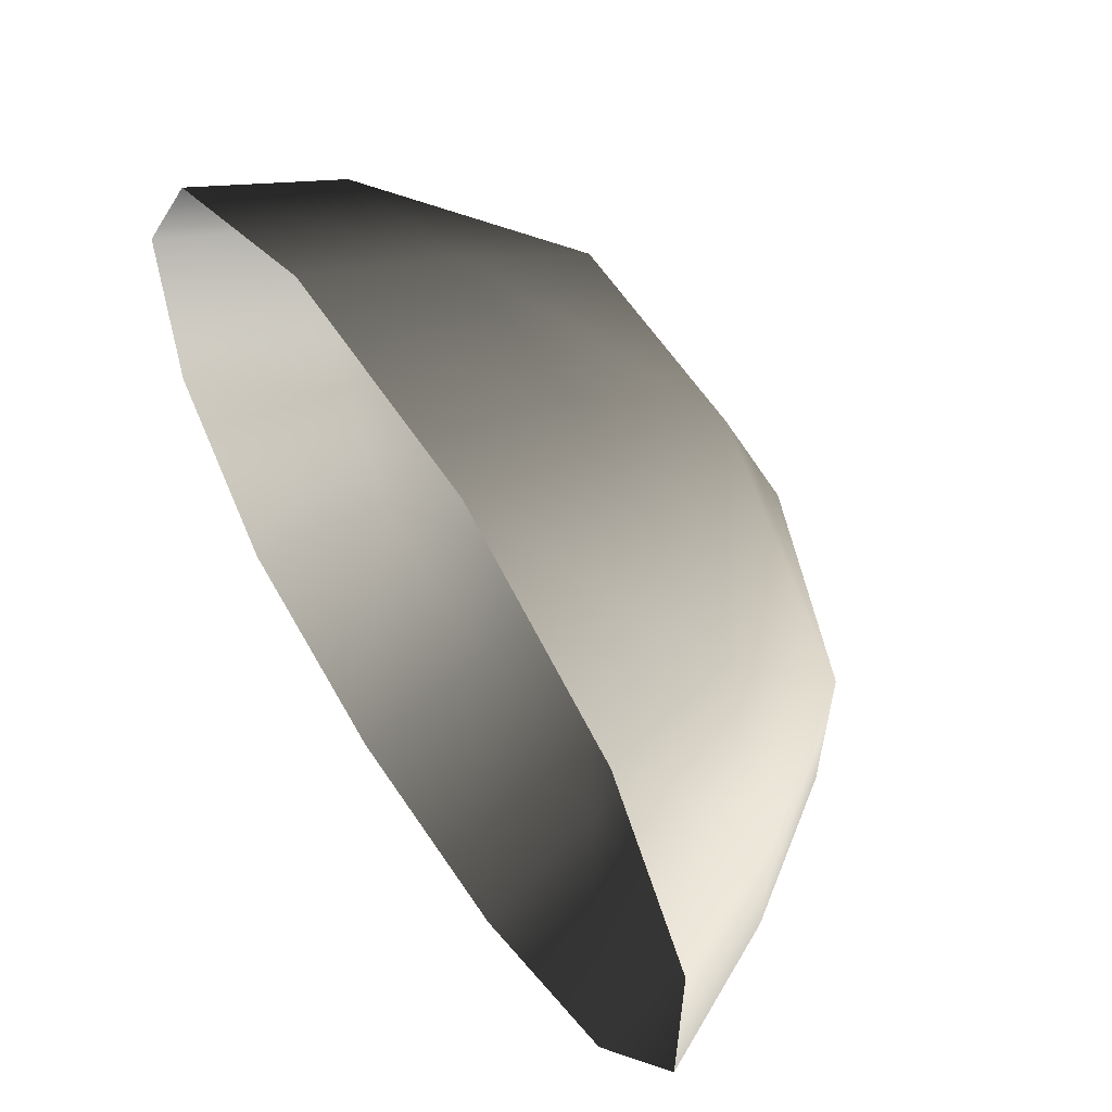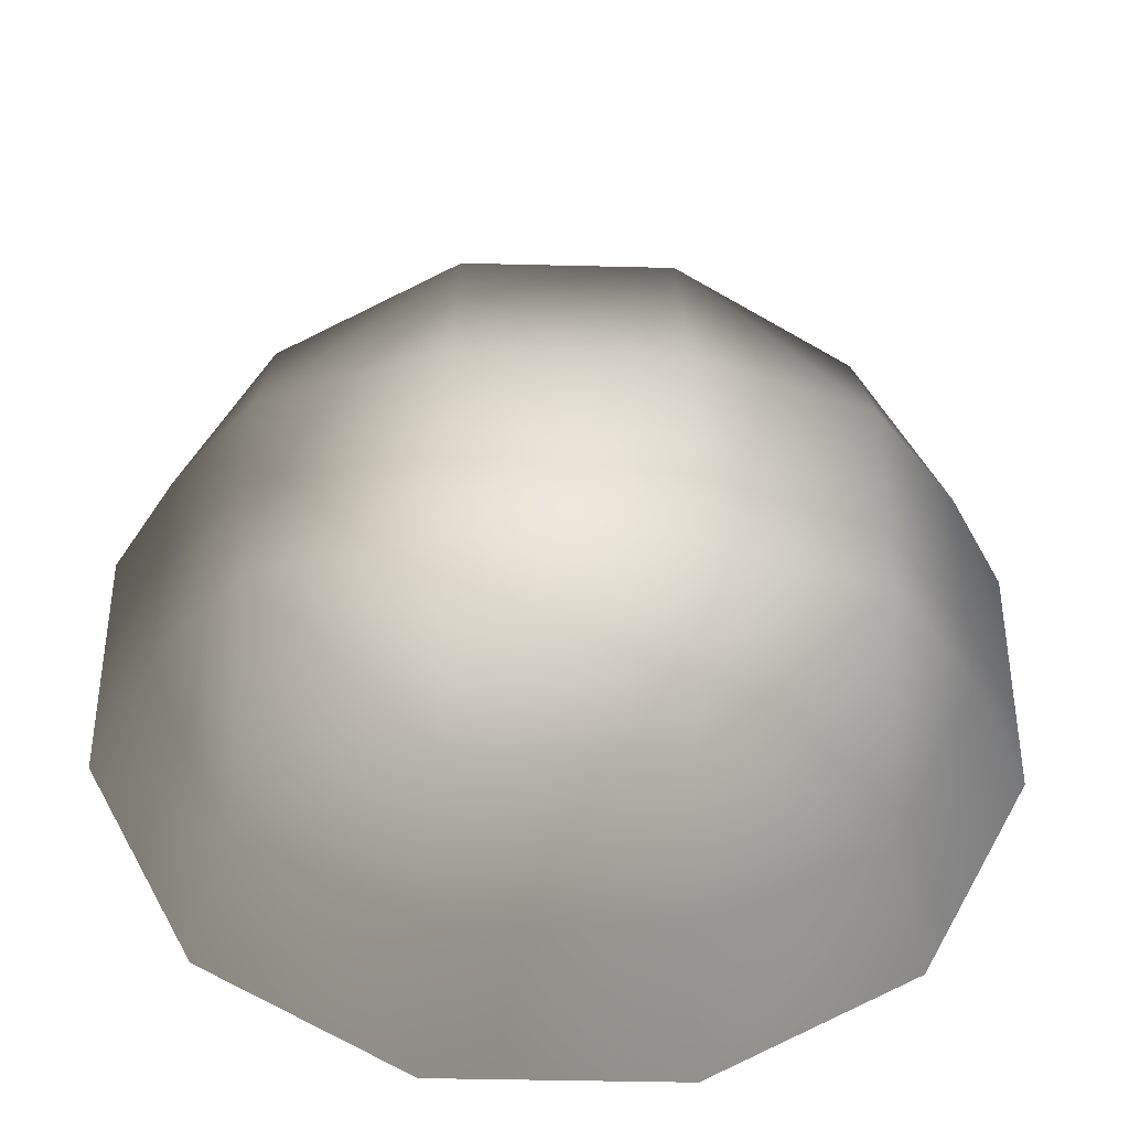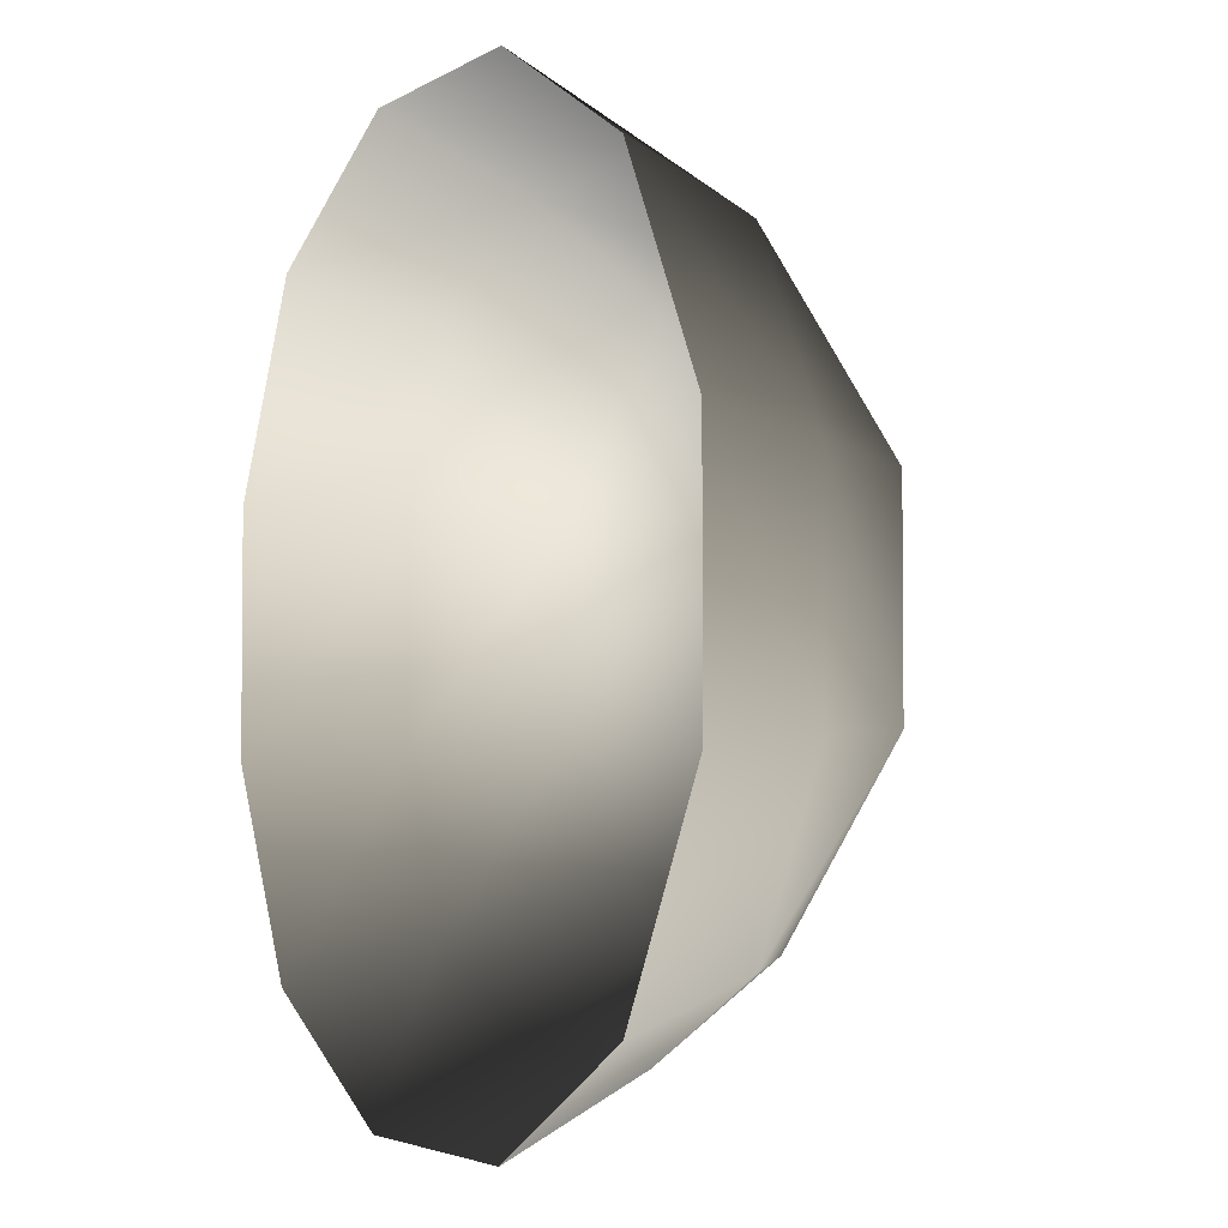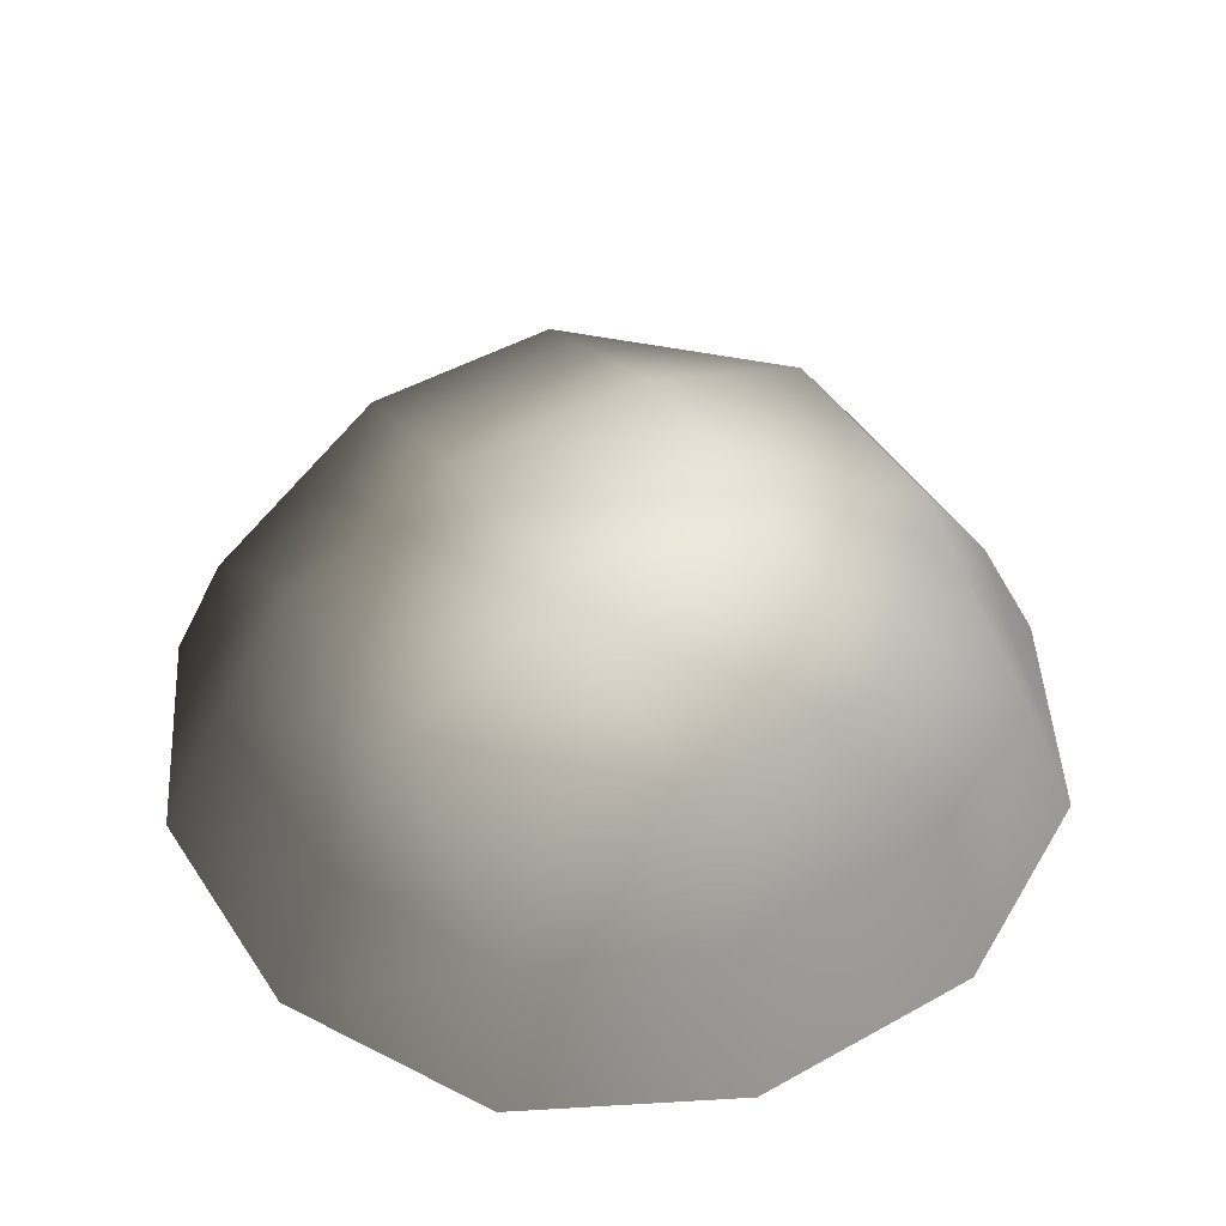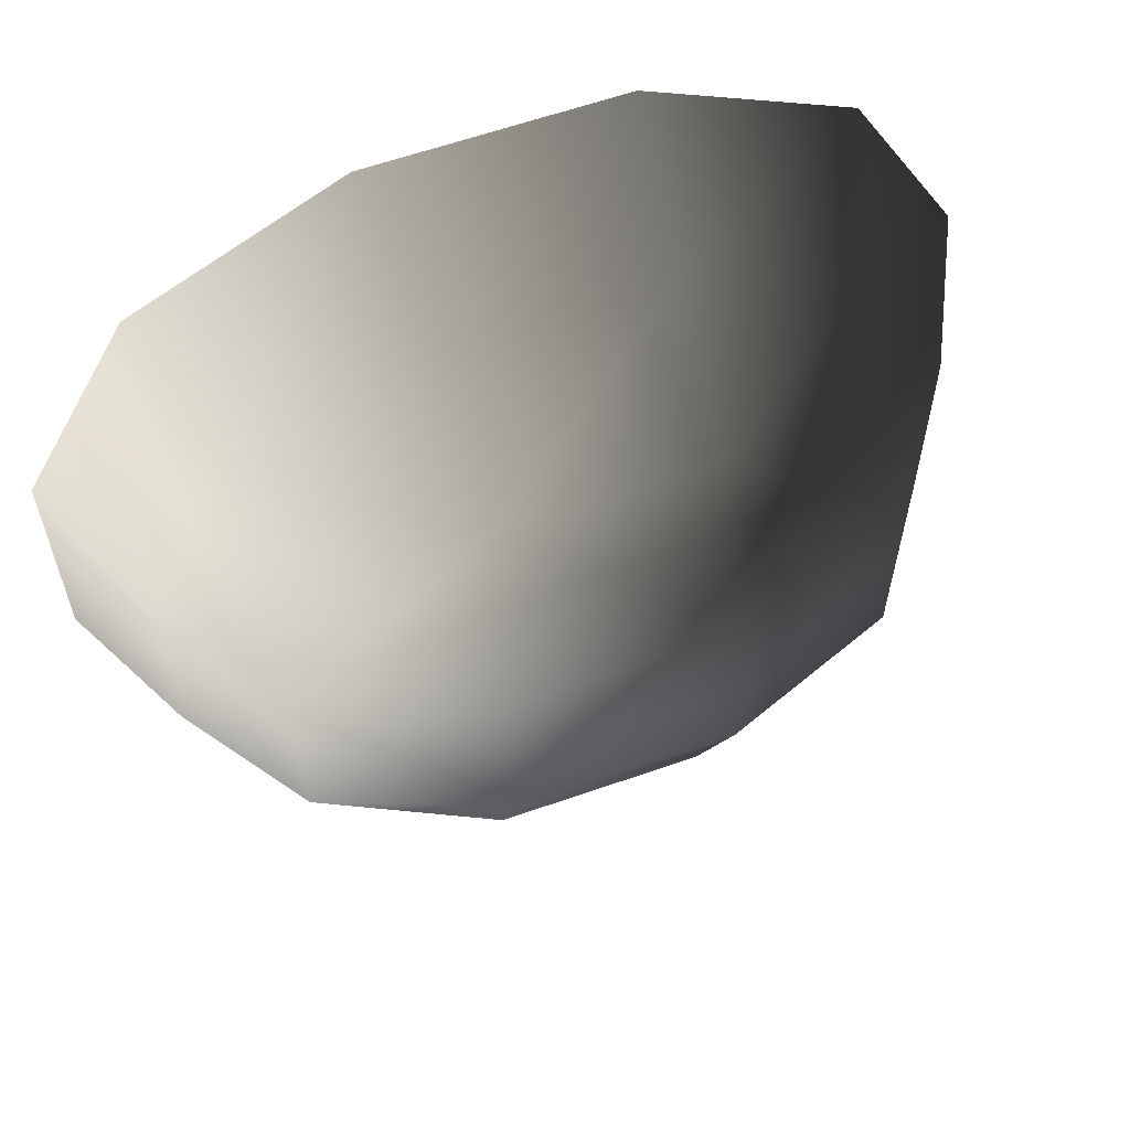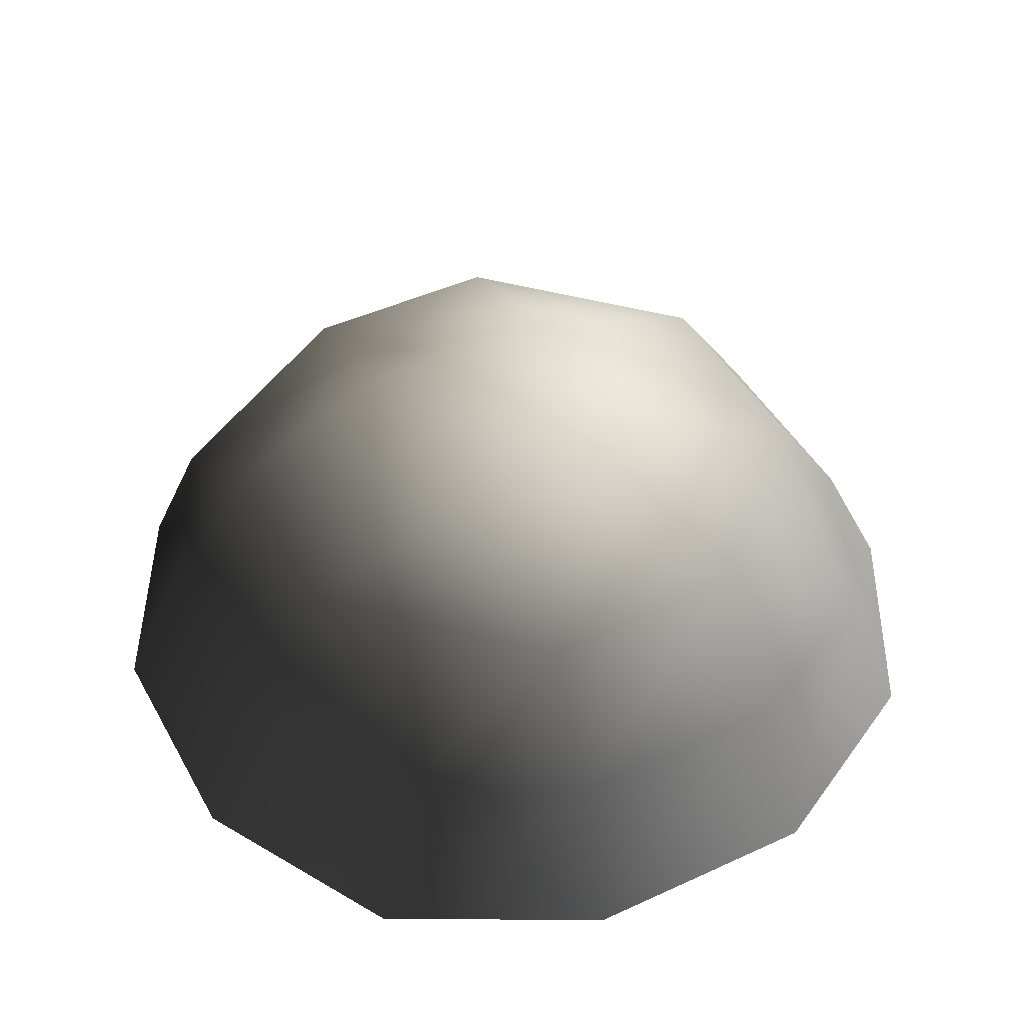
<metadata>
{"format":"obj","ext":"obj","renderer":"f3d","projection":"perspective","resolution":1024,"background":"white","views":[{"elev":61.1,"azim":-123.6,"up":"+Y"},{"elev":-38.9,"azim":-1.8,"up":"+Y"},{"elev":-3.5,"azim":-118.1,"up":"+Y"},{"elev":47.8,"azim":-32.0,"up":"+Z"},{"elev":61.1,"azim":-19.7,"up":"+Y"},{"elev":45.9,"azim":-117.8,"up":"+Z"}]}
</metadata>
<code>
v -5.014 1.795 2.028
v -5.025 5.025 -0.3002
v -1.795 5.014 2.028
v -1.9 6.545 -0.1941
v 1.9 6.545 -0.1941
v 1.795 5.014 2.028
v 1.902 1.902 3.178
v -1.902 1.902 3.178
v 1.902 -1.902 3.178
v -1.902 -1.902 3.178
v 1.795 -5.014 2.028
v -1.795 -5.014 2.028
v 5.014 -1.795 2.028
v 5.025 -5.025 -0.3002
v 5.014 1.795 2.028
v 5.025 5.025 -0.3002
v -5.014 -1.795 2.028
v -6.545 1.9 -0.1941
v -6.545 -1.9 -0.1941
v -7.74 2.142 -2.693
v -7.74 -2.142 -2.693
v -5.025 -5.025 -0.3002
v -5.771 -5.771 -2.722
v 6.545 -1.9 -0.1941
v 6.545 1.9 -0.1941
v 7.74 -2.142 -2.693
v 7.74 2.142 -2.693
v 5.771 5.771 -2.722
v -1.9 -6.545 -0.1941
v 1.9 -6.545 -0.1941
v -2.142 -7.74 -2.693
v 2.142 -7.74 -2.693
v 5.771 -5.771 -2.722
v 2.142 7.74 -2.693
v -2.142 7.74 -2.693
v -5.771 5.771 -2.722
g Rock_single_t1(Clone)_35988_519
f 1 3 2
f 4 2 3
f 3 5 4
f 3 6 5
f 7 6 3
f 7 3 8
f 8 3 1
f 9 7 8
f 9 8 10
f 10 8 1
f 11 9 10
f 11 10 12
f 13 7 9
f 9 11 13
f 13 11 14
f 13 15 7
f 7 15 6
f 6 15 16
f 5 6 16
f 10 17 12
f 10 1 17
f 17 1 18
f 17 18 19
f 19 18 20
f 19 20 21
f 22 12 17
f 22 19 21
f 19 22 17
f 22 21 23
f 15 13 24
f 24 13 14
f 15 24 25
f 25 16 15
f 25 24 26
f 25 26 27
f 16 25 27
f 16 27 28
f 29 22 23
f 29 12 22
f 11 12 29
f 11 29 30
f 30 29 31
f 29 23 31
f 30 31 32
f 30 14 11
f 14 30 32
f 14 32 33
f 24 33 26
f 24 14 33
f 5 28 34
f 4 5 34
f 4 34 35
f 2 4 35
f 2 35 36
f 5 16 28
f 18 2 36
f 18 36 20
f 18 1 2

</code>
